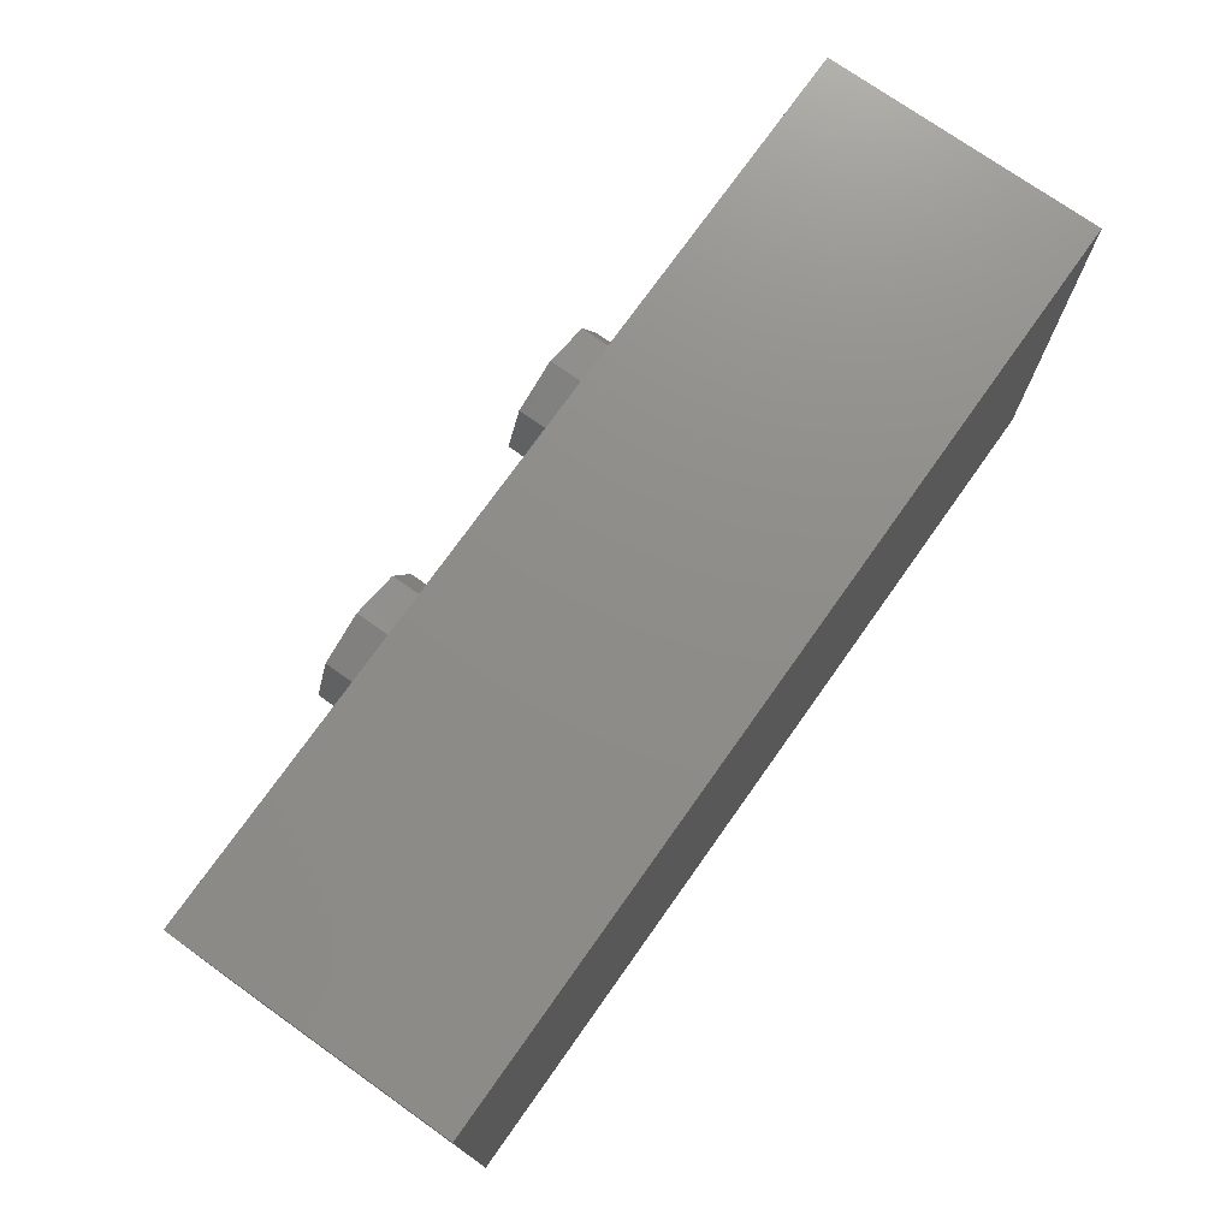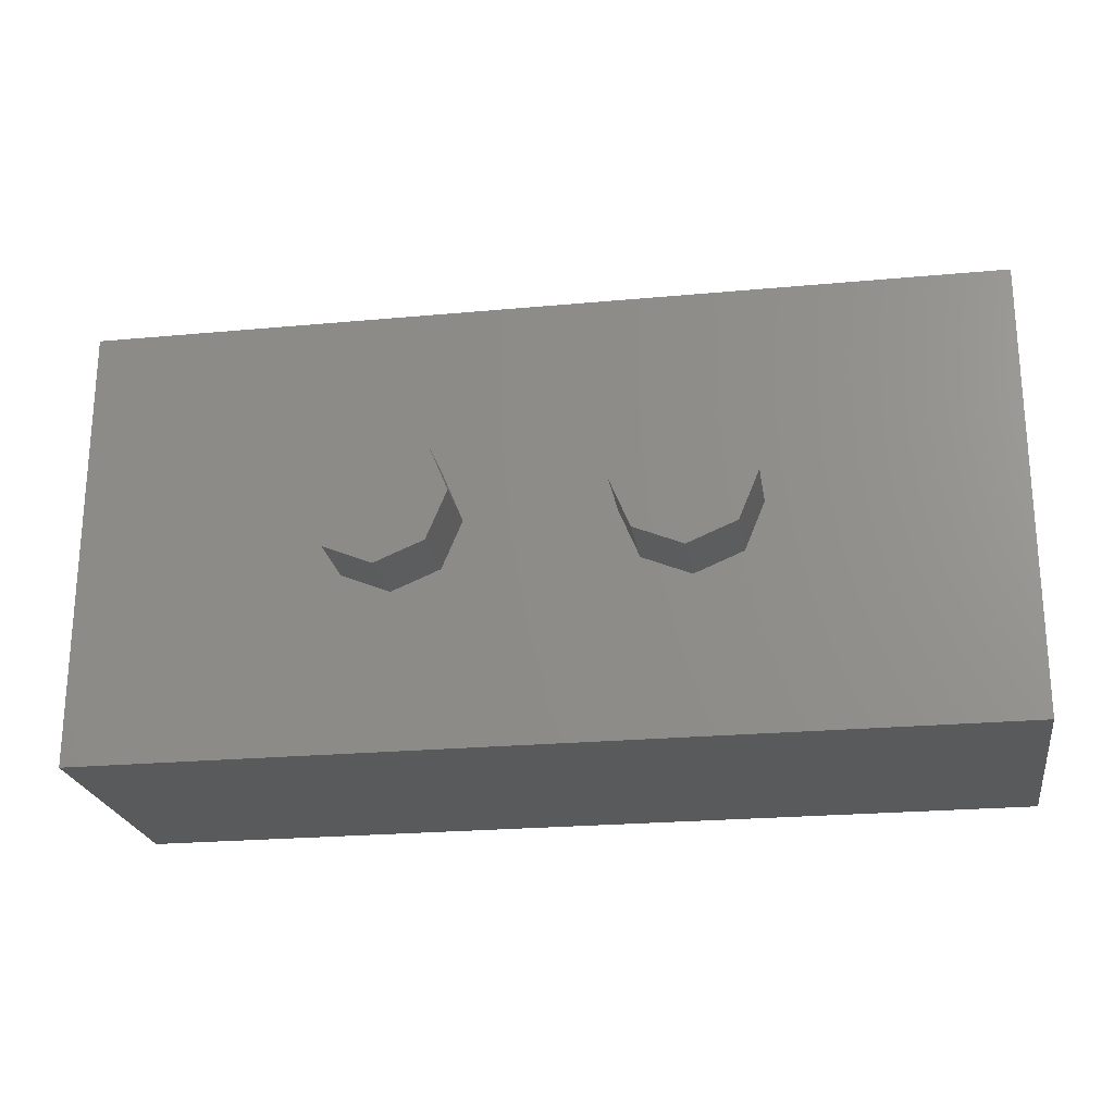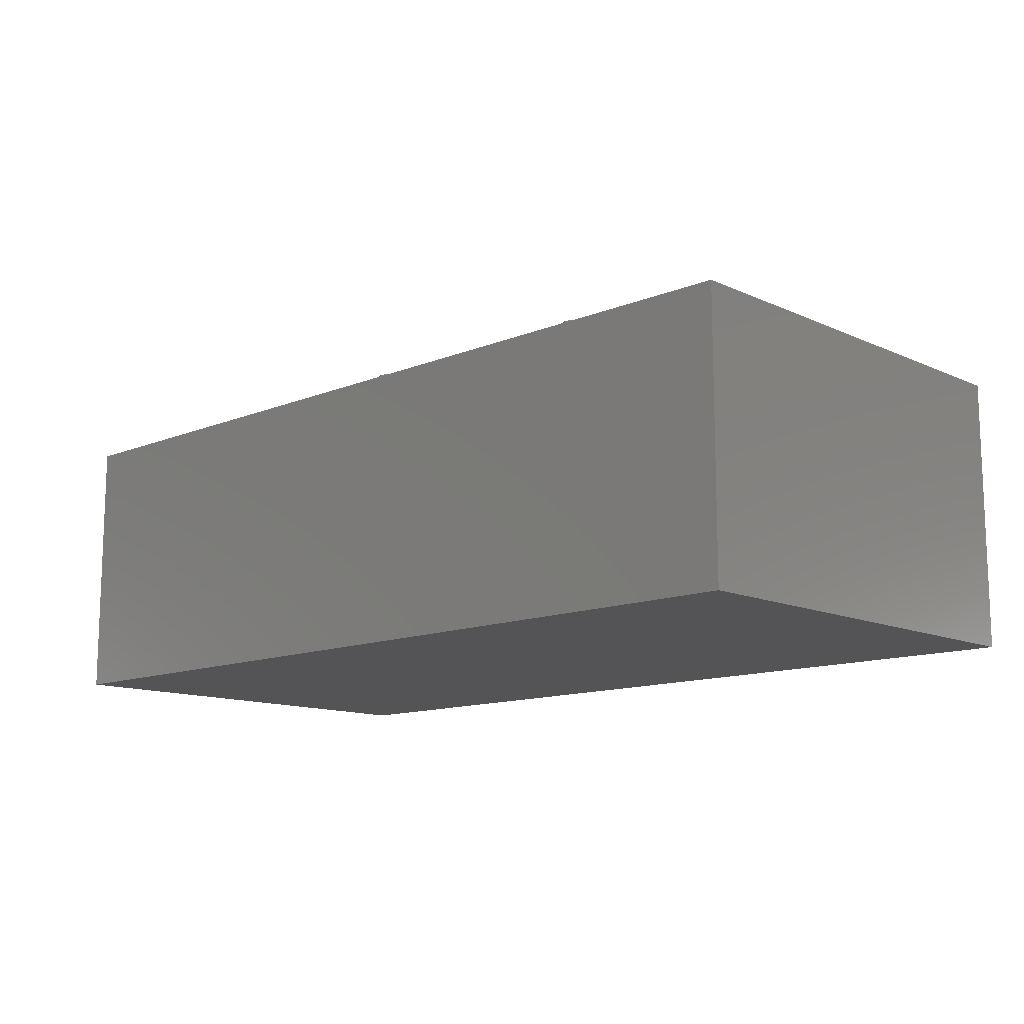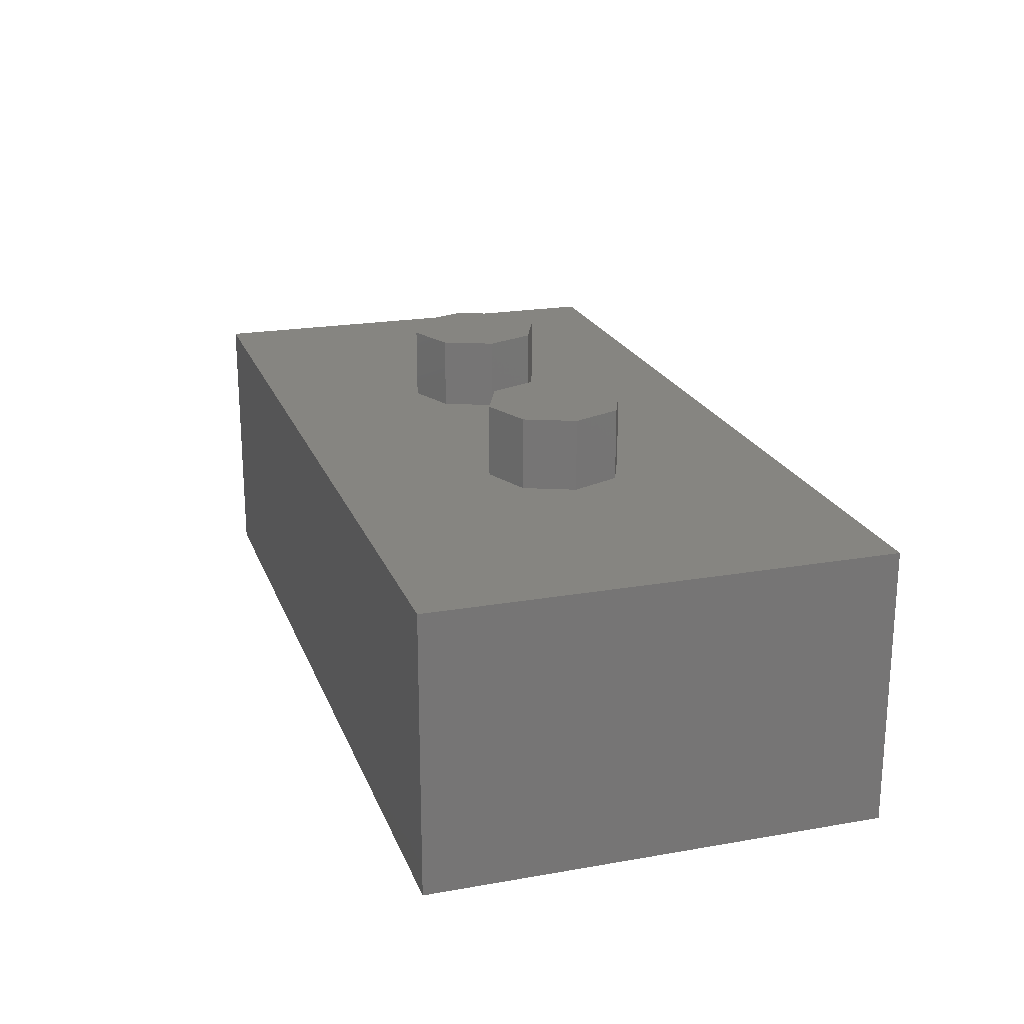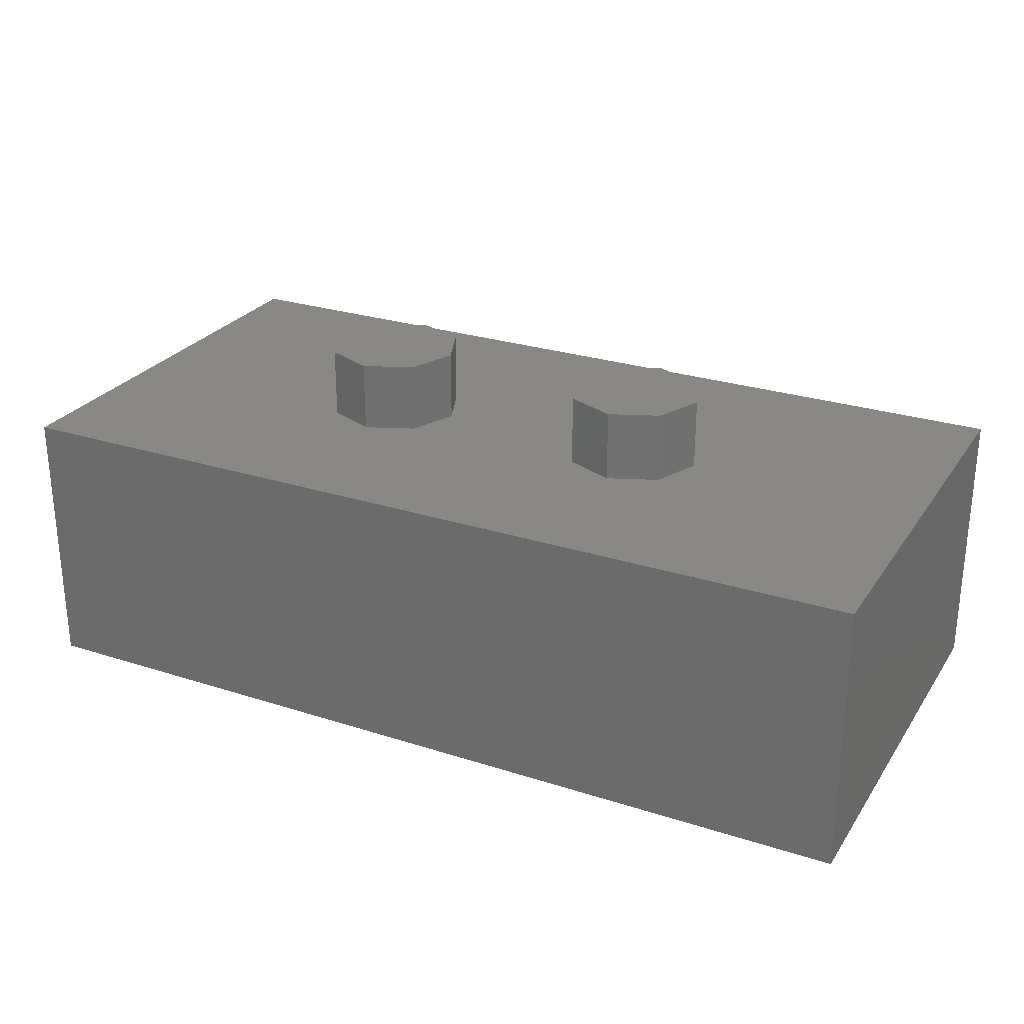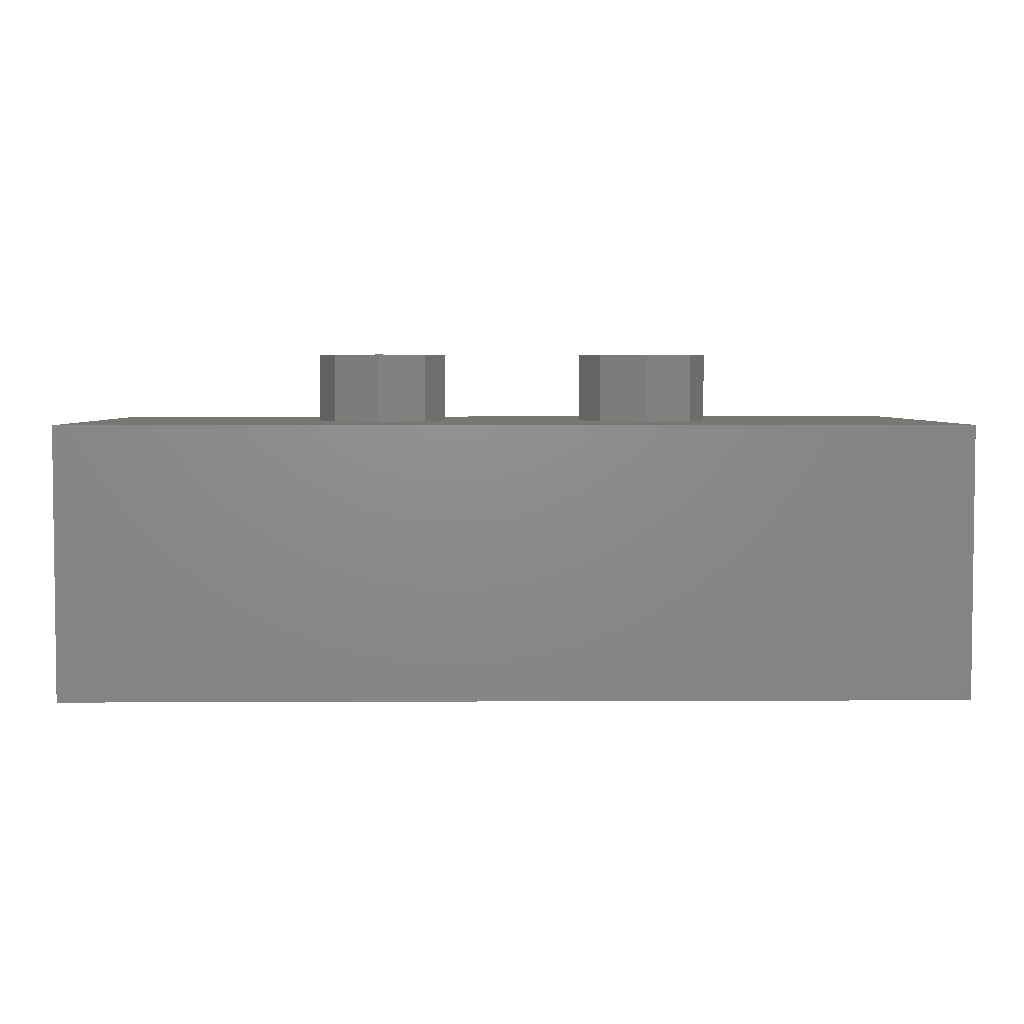
<metadata>
{"format":"stl","ext":"stl","renderer":"f3d","projection":"perspective","resolution":1024,"background":"white","views":[{"elev":74.3,"azim":125.3,"up":"+Y"},{"elev":-22.9,"azim":9.0,"up":"+Y"},{"elev":-12.5,"azim":-136.4,"up":"+Z"},{"elev":21.1,"azim":-107.4,"up":"+Z"},{"elev":26.6,"azim":-153.3,"up":"+Z"},{"elev":4.0,"azim":179.1,"up":"+Z"}]}
</metadata>
<code>
# stl→obj: 56 verts, 108 faces
v 31.8 0 9.6
v 31.8 15.8 0
v 31.8 15.8 9.6
v 31.8 0 0
v 30.6 7.9 9.6
v 29.9 9.597 9.6
v 28.2 10.3 9.6
v 26.5 9.597 9.6
v 23.3 7.9 9.6
v 25.8 7.9 9.6
v 22.6 9.597 9.6
v 20.9 10.3 9.6
v 10.9 10.3 9.6
v 19.2 9.597 9.6
v 13.3 7.9 9.6
v 18.5 7.9 9.6
v 12.6 9.597 9.6
v 9.203 9.597 9.6
v 6 7.9 9.6
v 8.5 7.9 9.6
v 5.297 9.597 9.6
v 0 15.8 9.6
v 1.903 9.597 9.6
v 1.2 7.9 9.6
v 3.6 10.3 9.6
v 29.9 6.203 9.6
v 28.2 5.5 9.6
v 26.5 6.203 9.6
v 22.6 6.203 9.6
v 20.9 5.5 9.6
v 10.9 5.5 9.6
v 19.2 6.203 9.6
v 12.6 6.203 9.6
v 9.203 6.203 9.6
v 5.297 6.203 9.6
v 0 0 9.6
v 3.6 5.5 9.6
v 1.903 6.203 9.6
v 0 0 0
v 0 15.8 0
v 10.9 5.5 12.1
v 9.203 6.203 12.1
v 10.9 10.3 12.1
v 12.6 9.597 12.1
v 13.3 7.9 12.1
v 9.203 9.597 12.1
v 12.6 6.203 12.1
v 8.5 7.9 12.1
v 20.9 5.5 12.1
v 19.2 6.203 12.1
v 20.9 10.3 12.1
v 22.6 9.597 12.1
v 23.3 7.9 12.1
v 19.2 9.597 12.1
v 22.6 6.203 12.1
v 18.5 7.9 12.1
f 1 2 3
f 2 1 4
f 3 5 1
f 3 6 5
f 3 7 6
f 3 8 7
f 8 9 10
f 11 8 3
f 8 11 9
f 3 12 11
f 13 12 3
f 14 15 16
f 12 13 14
f 14 17 15
f 14 13 17
f 18 19 20
f 18 21 19
f 13 21 18
f 22 13 3
f 13 22 21
f 23 22 24
f 25 22 23
f 21 22 25
f 26 1 5
f 27 1 26
f 28 1 27
f 9 28 10
f 29 28 9
f 28 29 1
f 30 1 29
f 31 30 32
f 15 32 16
f 33 32 15
f 31 32 33
f 30 31 1
f 19 34 20
f 35 34 19
f 35 31 34
f 36 31 35
f 36 35 37
f 31 36 1
f 38 36 37
f 24 36 38
f 36 24 22
f 21 35 19
f 25 35 21
f 25 37 35
f 23 37 25
f 23 38 37
f 38 23 24
f 6 26 5
f 7 26 6
f 7 27 26
f 8 27 7
f 8 28 27
f 28 8 10
f 39 2 4
f 2 39 40
f 39 22 40
f 22 39 36
f 2 22 3
f 22 2 40
f 39 1 36
f 1 39 4
f 34 41 42
f 41 34 31
f 17 43 44
f 43 17 13
f 45 17 44
f 17 45 15
f 13 46 43
f 46 13 18
f 31 47 41
f 47 31 33
f 47 15 45
f 15 47 33
f 34 48 20
f 48 34 42
f 20 46 18
f 46 20 48
f 44 47 45
f 43 47 44
f 43 41 47
f 46 41 43
f 46 42 41
f 42 46 48
f 32 49 50
f 49 32 30
f 11 51 52
f 51 11 12
f 53 11 52
f 11 53 9
f 12 54 51
f 54 12 14
f 30 55 49
f 55 30 29
f 55 9 53
f 9 55 29
f 32 56 16
f 56 32 50
f 16 54 14
f 54 16 56
f 52 55 53
f 51 55 52
f 51 49 55
f 54 49 51
f 54 50 49
f 50 54 56

</code>
